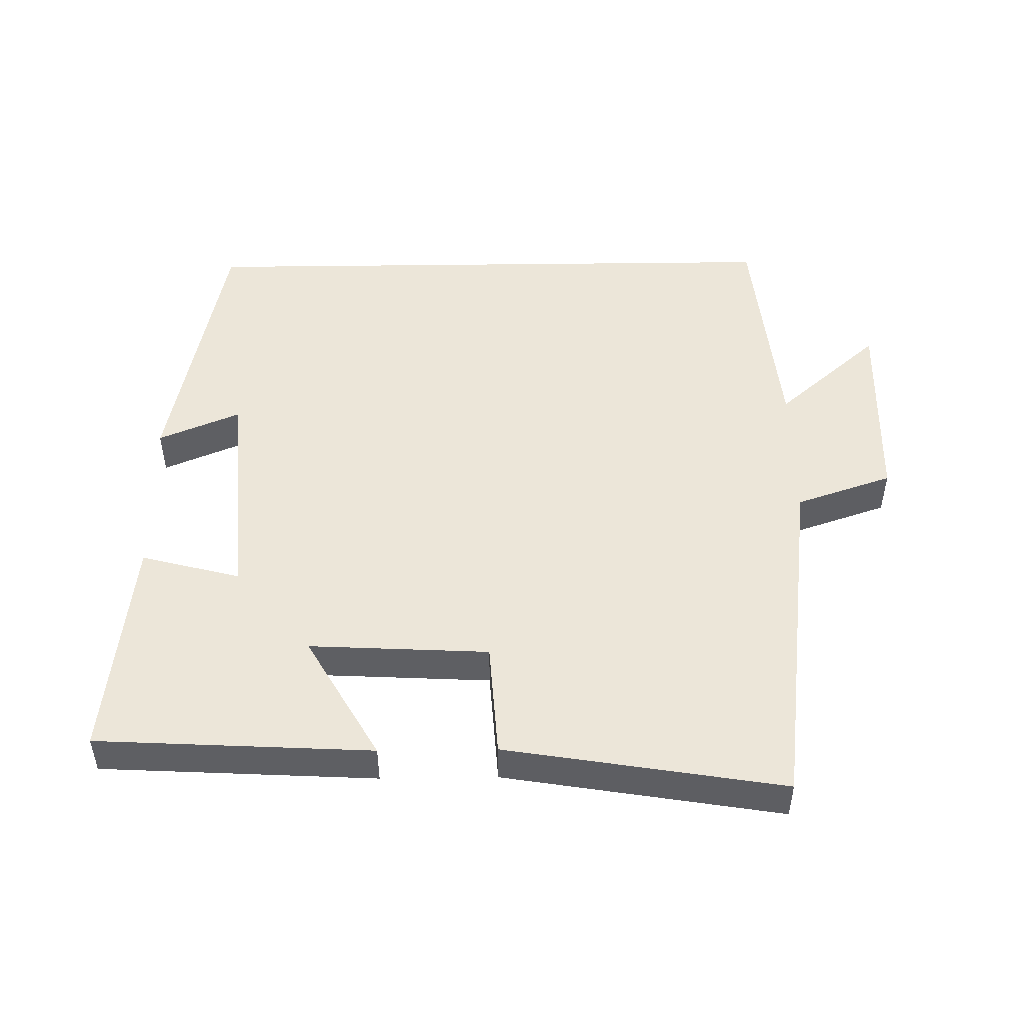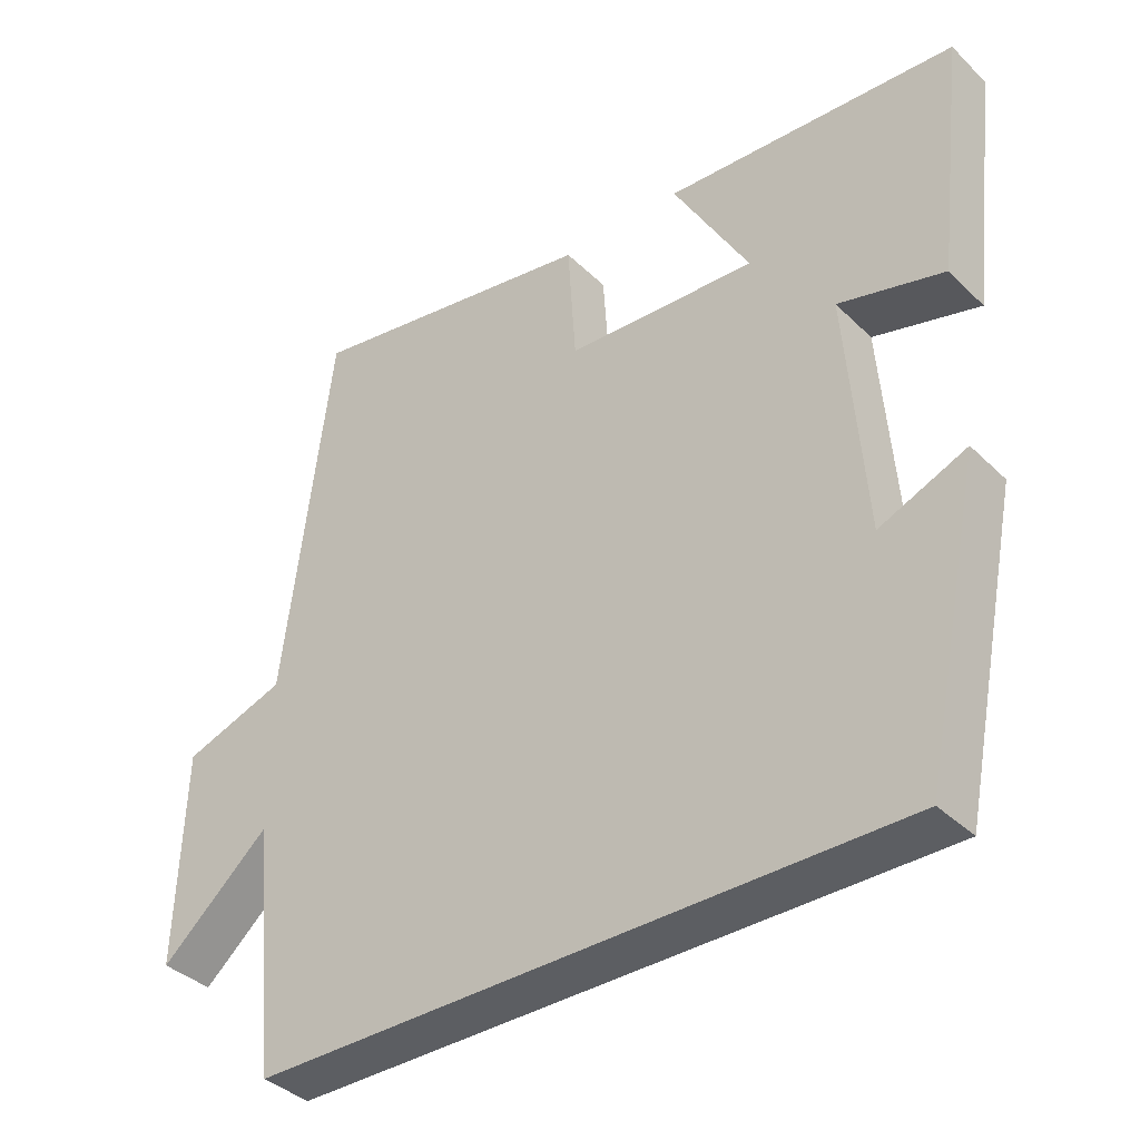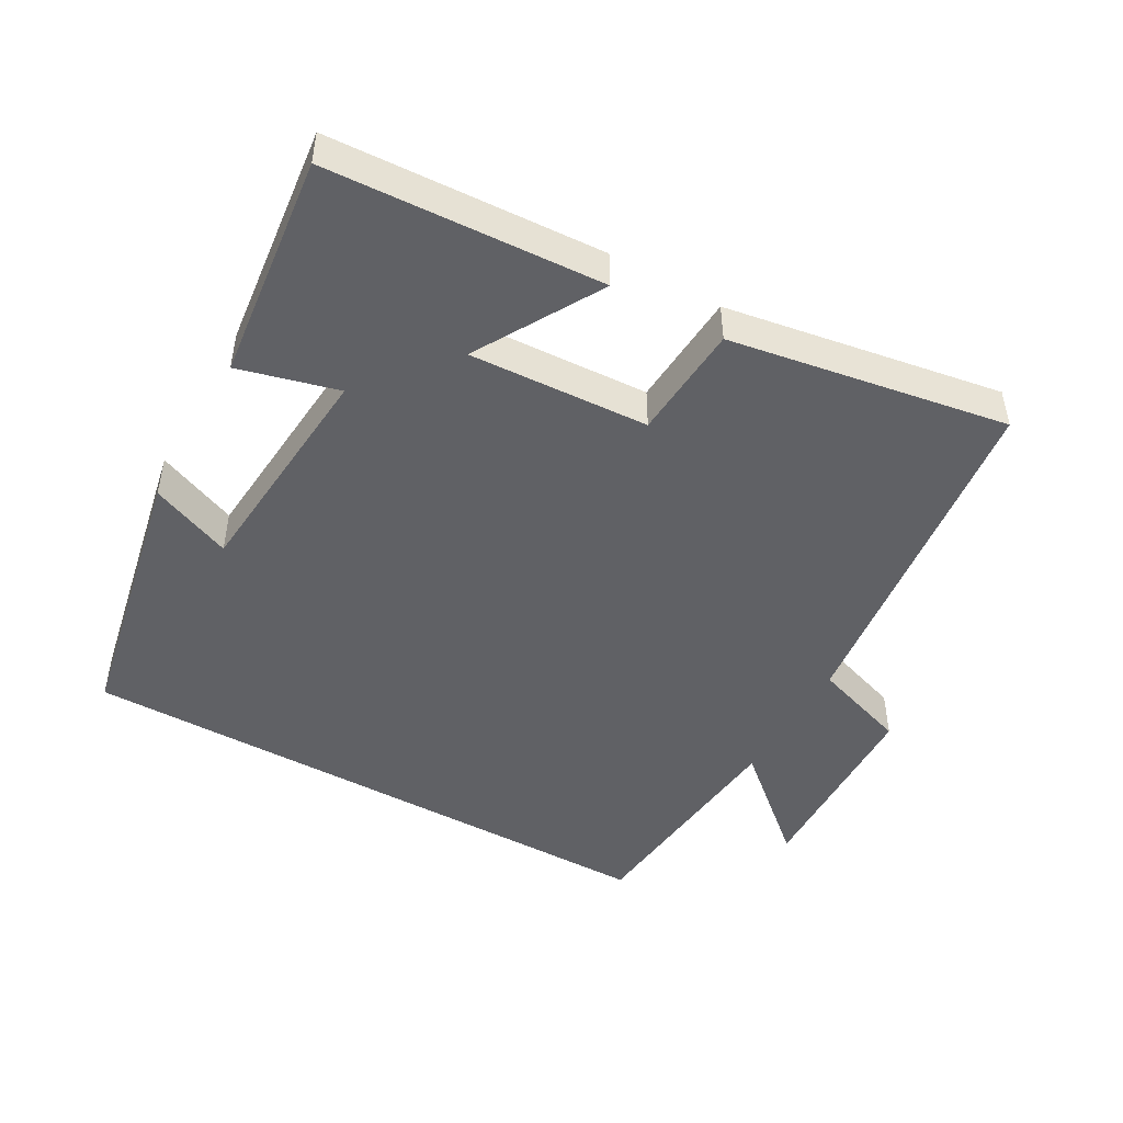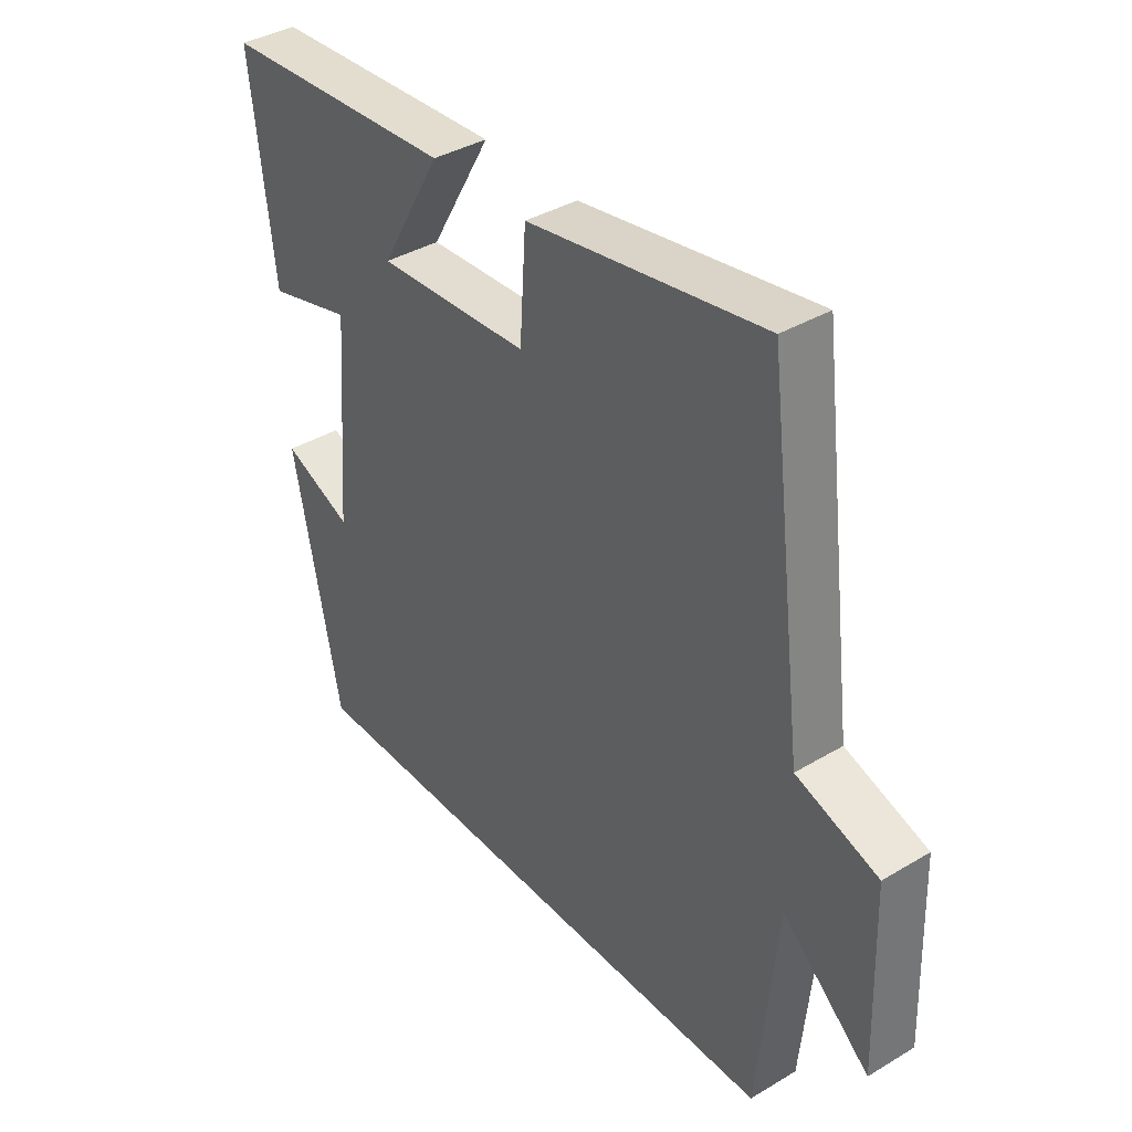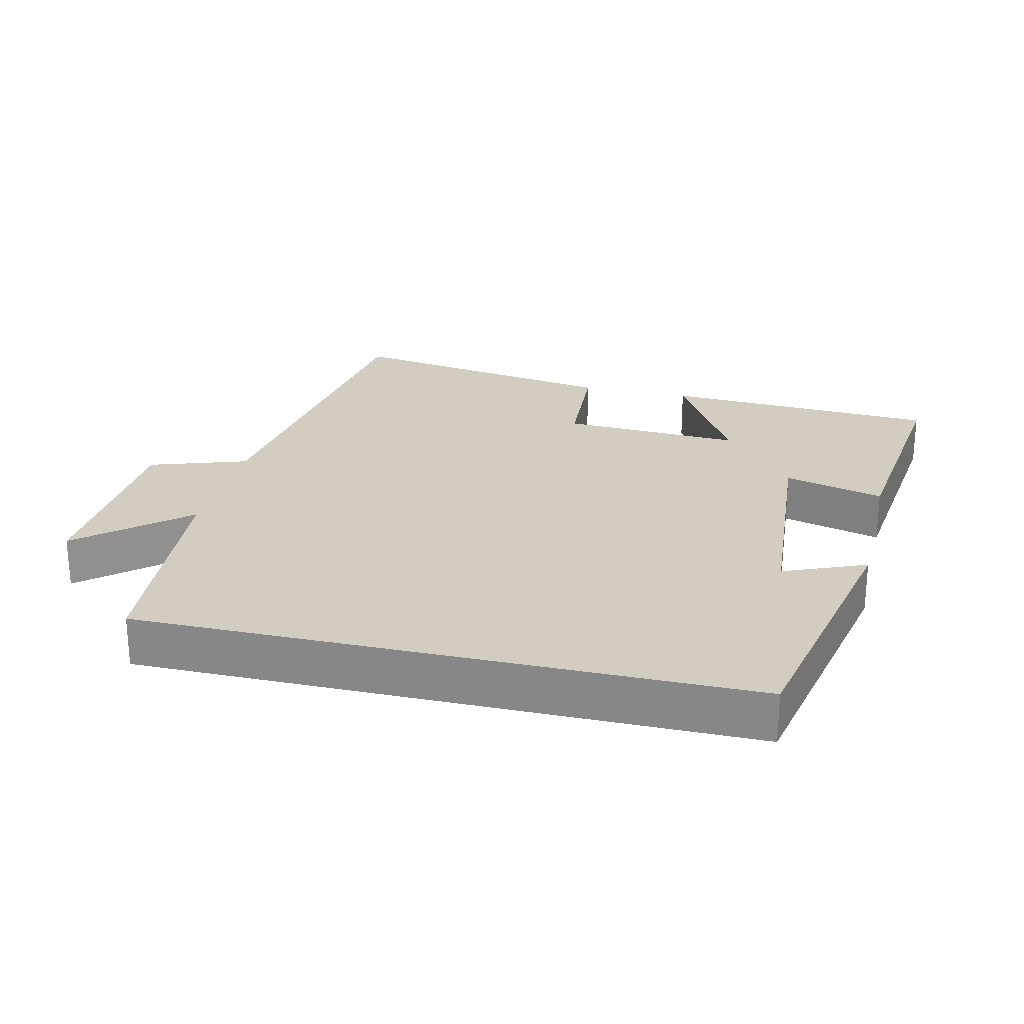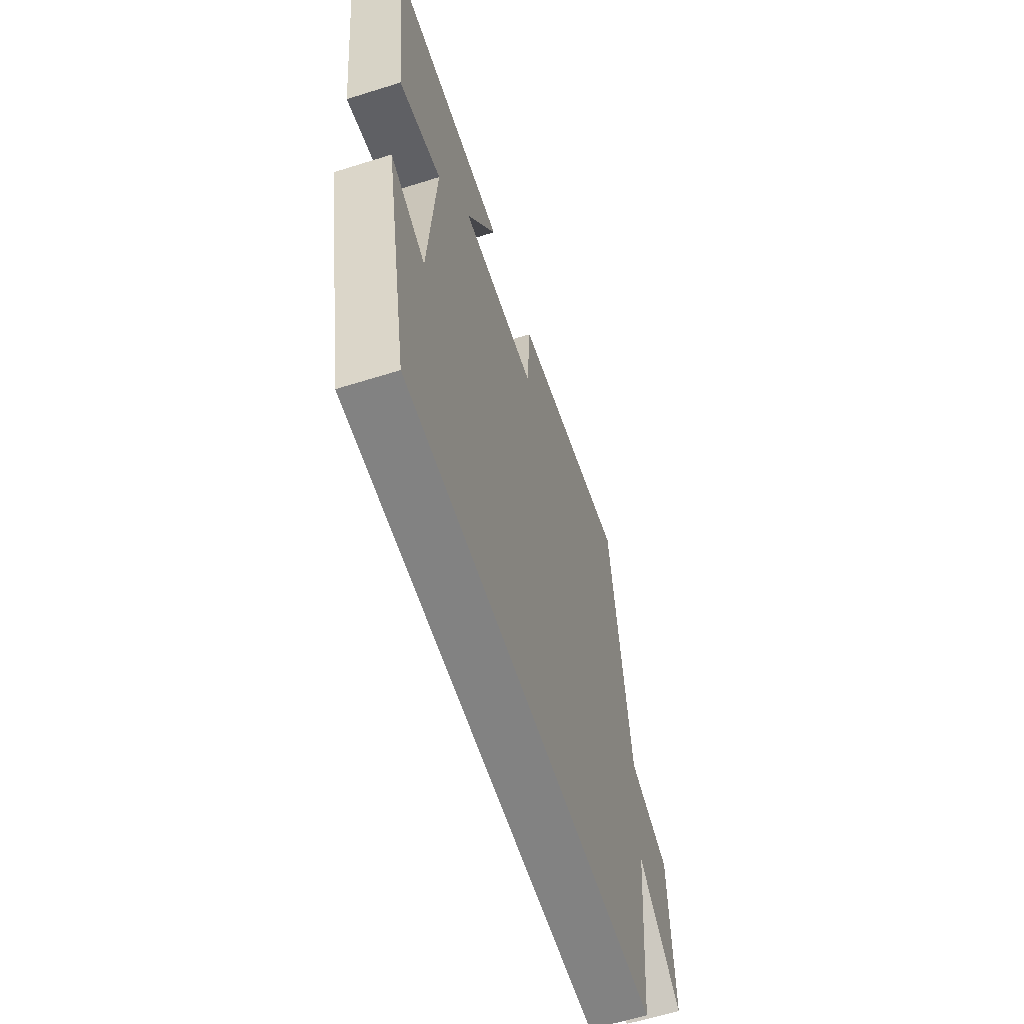
<metadata>
{"format":"obj","ext":"obj","renderer":"f3d","projection":"perspective","resolution":1024,"background":"white","views":[{"elev":49.1,"azim":-0.8,"up":"+Y"},{"elev":-37.6,"azim":-140.6,"up":"+Z"},{"elev":-47.4,"azim":-29.5,"up":"+Y"},{"elev":38.1,"azim":52.8,"up":"+Z"},{"elev":24.6,"azim":-166.6,"up":"+Y"},{"elev":-60.7,"azim":-72.2,"up":"+Z"}]}
</metadata>
<code>
v 0.467 0.07 -0.5
v -0.419 0.07 -0.5
v -0.5 0.07 -0.099
v -0.381 0.07 -0.149
v -0.355 0.07 0.185
v -0.5 0.07 0.147
v -0.539 0.07 0.478
v -0.138 0.07 0.5
v -0.243 0.07 0.317
v 0.019 0.07 0.331
v 0.03 0.07 0.5
v 0.435 0.07 0.567
v 0.5 0.07 0.05
v 0.641 0.07 0.002
v 0.651 0.07 -0.292
v 0.5 0.07 -0.16
v 0.467 0 -0.5
v -0.419 0 -0.5
v -0.5 0 -0.099
v -0.381 0 -0.149
v -0.355 0 0.185
v -0.5 0 0.147
v -0.539 0 0.478
v -0.138 0 0.5
v -0.243 0 0.317
v 0.019 0 0.331
v 0.03 0 0.5
v 0.435 0 0.567
v 0.5 0 0.05
v 0.641 0 0.002
v 0.651 0 -0.292
v 0.5 0 -0.16
f 13 14 15 16
f 13 16 1
f 12 13 1
f 11 12 1
f 10 11 1
f 9 10 1 2
f 7 8 9
f 6 7 9
f 5 6 9
f 4 5 9
f 4 9 2
f 2 3 4
f 32 31 30 29
f 17 32 29
f 17 29 28
f 17 28 27
f 17 27 26
f 18 17 26 25
f 25 24 23
f 25 23 22
f 25 22 21
f 25 21 20
f 18 25 20
f 20 19 18
f 1 17 18 2
f 2 18 19 3
f 3 19 20 4
f 4 20 21 5
f 5 21 22 6
f 6 22 23 7
f 7 23 24 8
f 8 24 25 9
f 9 25 26 10
f 10 26 27 11
f 11 27 28 12
f 12 28 29 13
f 13 29 30 14
f 14 30 31 15
f 15 31 32 16
f 16 32 17 1

</code>
